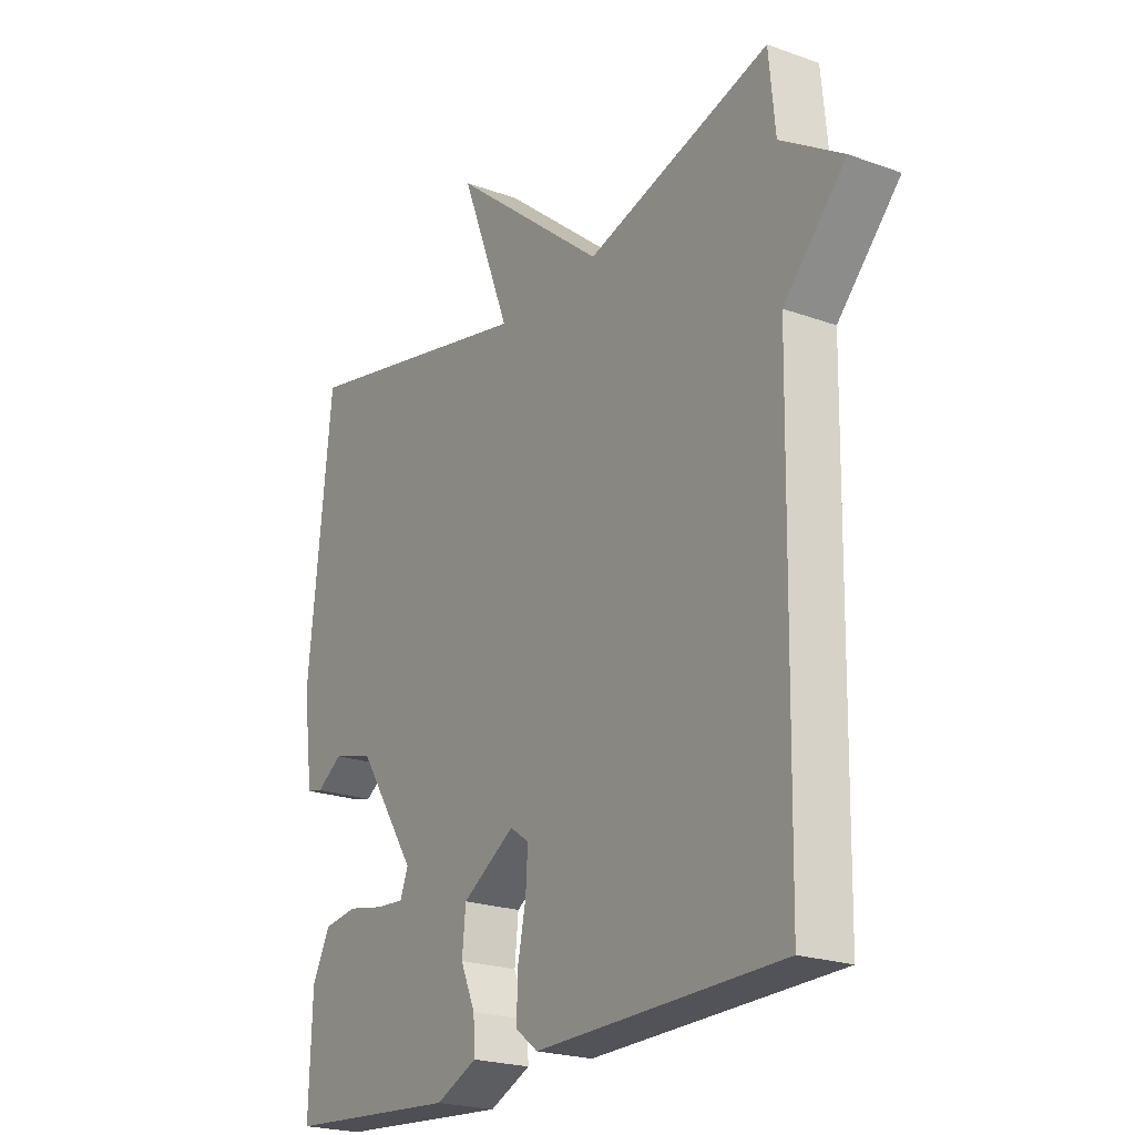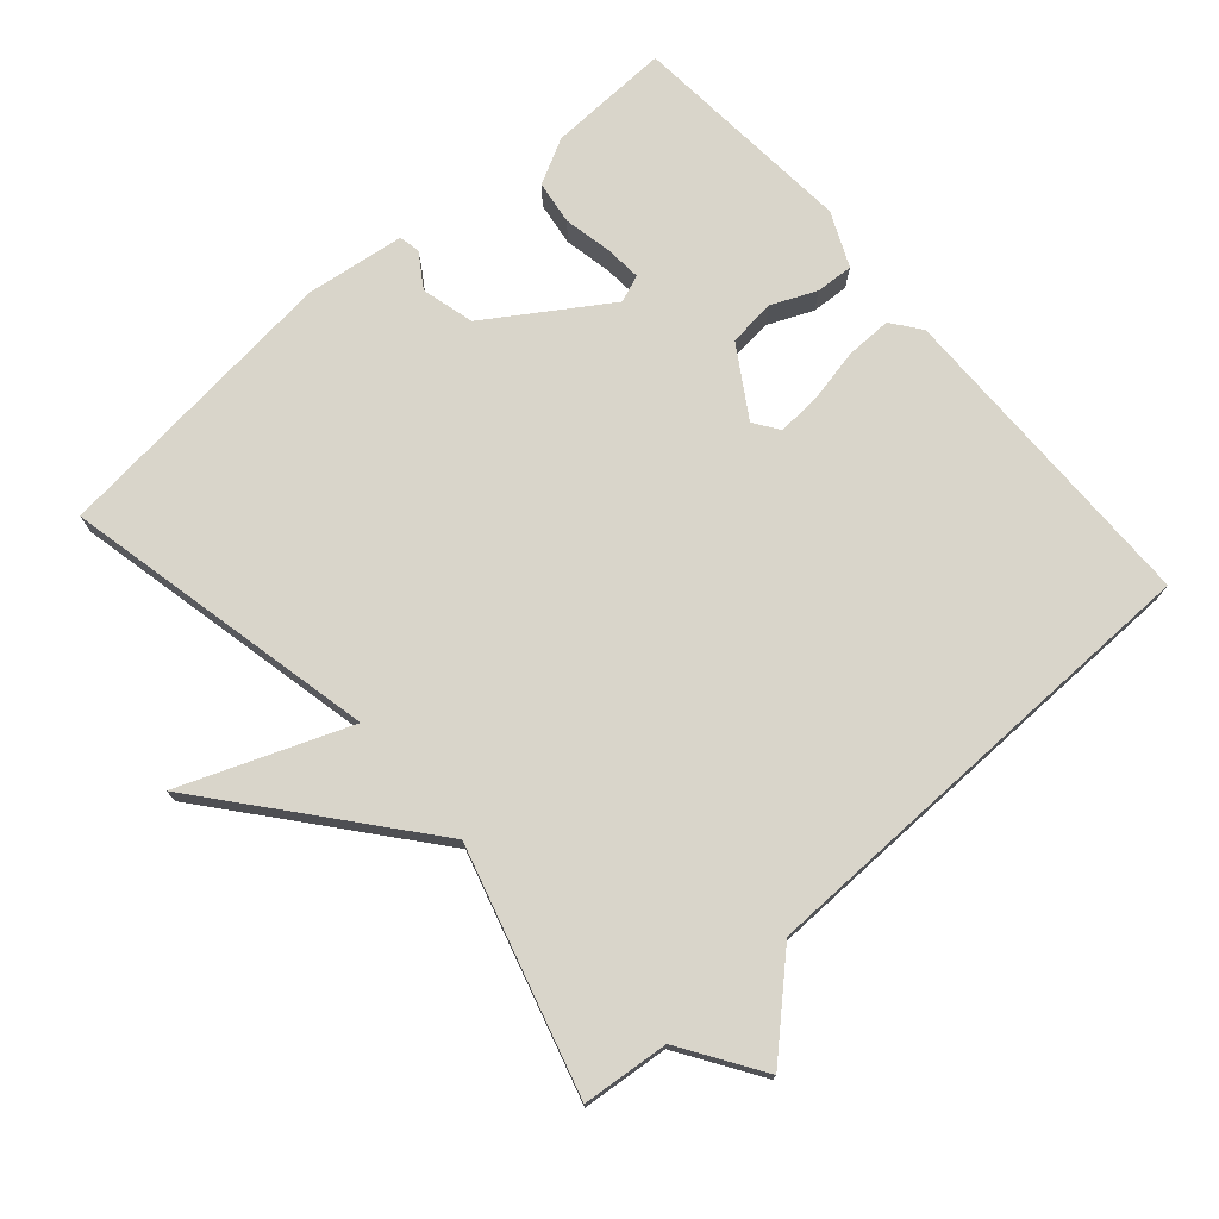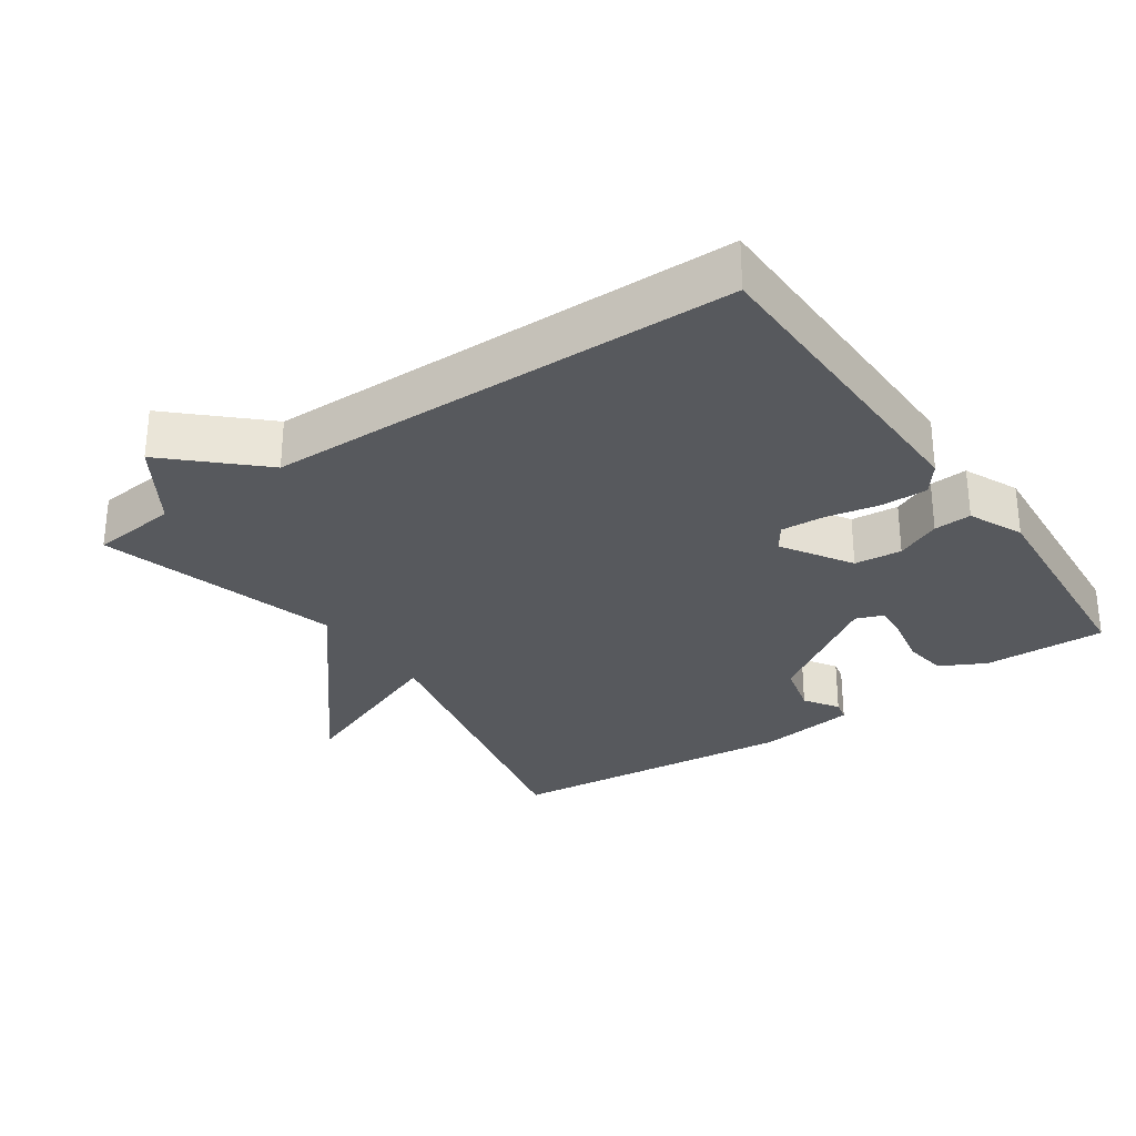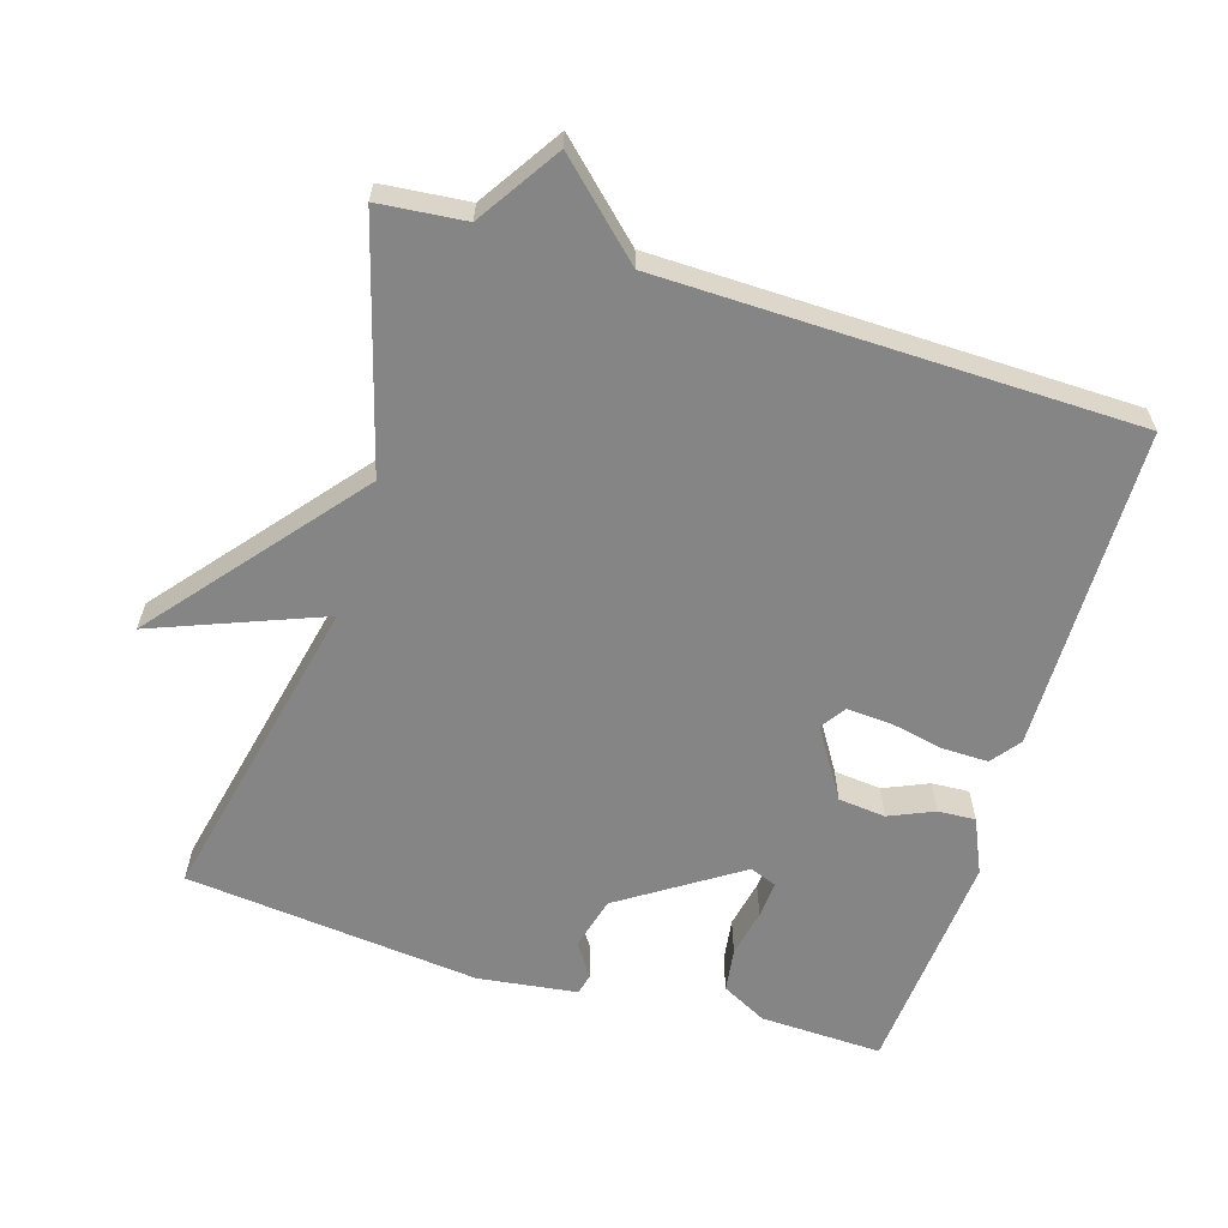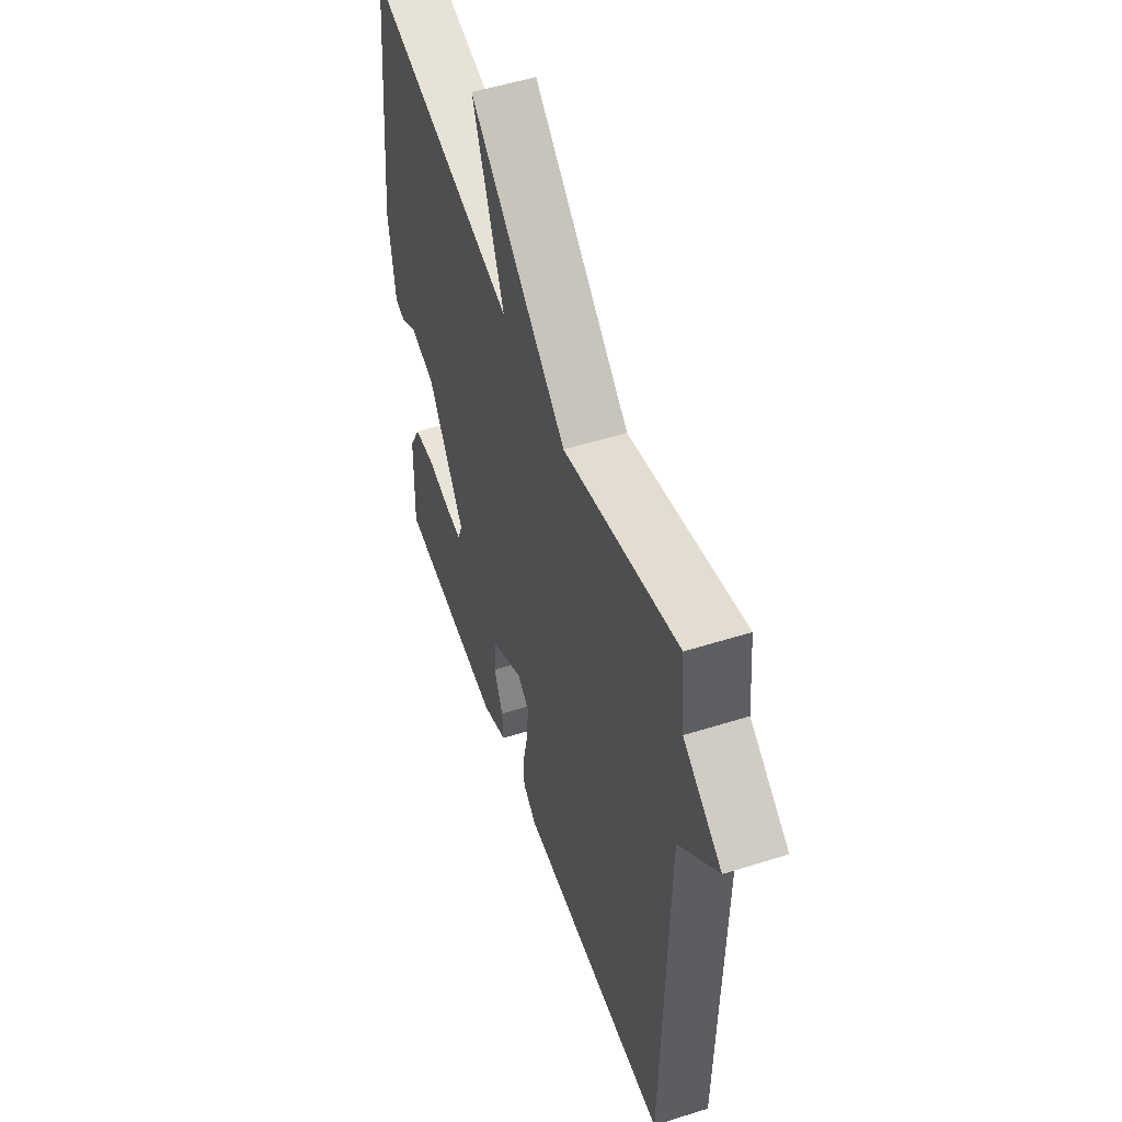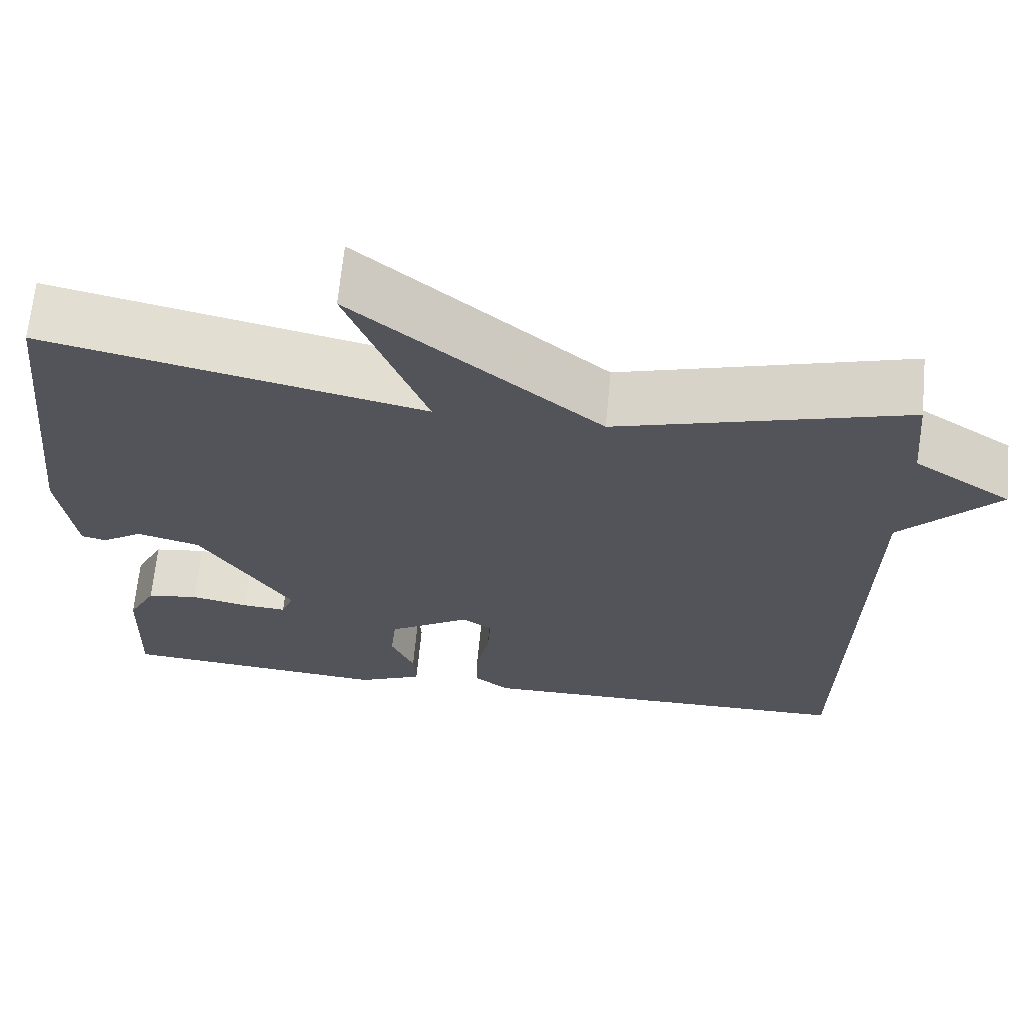
<metadata>
{"format":"obj","ext":"obj","renderer":"f3d","projection":"perspective","resolution":1024,"background":"white","views":[{"elev":-22.1,"azim":57.8,"up":"+Z"},{"elev":74.7,"azim":48.8,"up":"+Y"},{"elev":-29.7,"azim":124.8,"up":"+Y"},{"elev":-61.7,"azim":72.9,"up":"+Y"},{"elev":52.6,"azim":71.2,"up":"+Z"},{"elev":66.1,"azim":5.5,"up":"+Z"}]}
</metadata>
<code>
v -0.5 0.07 0.5
v -0.047 0.07 0.401
v -0.141 0.07 0.642
v 0.153 0.07 0.401
v 0.5 0.07 0.5
v 0.512 0.07 0.376
v 0.629 0.07 0.3
v 0.512 0.07 0.176
v 0.5 0.07 -0.5
v 0.036 0.07 -0.506
v -0.006 0.07 -0.474
v -0.005 0.07 -0.408
v 0.011 0.07 -0.331
v 0.015 0.07 -0.268
v -0.021 0.07 -0.243
v -0.12 0.07 -0.305
v -0.127 0.07 -0.373
v -0.099 0.07 -0.437
v -0.096 0.07 -0.491
v -0.174 0.07 -0.526
v -0.5 0.07 -0.5
v -0.494 0.07 -0.324
v -0.46 0.07 -0.259
v -0.397 0.07 -0.25
v -0.328 0.07 -0.264
v -0.275 0.07 -0.268
v -0.26 0.07 -0.229
v -0.371 0.07 -0.06
v -0.447 0.07 -0.04
v -0.496 0.07 -0.072
v -0.526 0.07 -0.065
v -0.545 0.07 0.077
v -0.5 0 0.5
v -0.047 0 0.401
v -0.141 0 0.642
v 0.153 0 0.401
v 0.5 0 0.5
v 0.512 0 0.376
v 0.629 0 0.3
v 0.512 0 0.176
v 0.5 0 -0.5
v 0.036 0 -0.506
v -0.006 0 -0.474
v -0.005 0 -0.408
v 0.011 0 -0.331
v 0.015 0 -0.268
v -0.021 0 -0.243
v -0.12 0 -0.305
v -0.127 0 -0.373
v -0.099 0 -0.437
v -0.096 0 -0.491
v -0.174 0 -0.526
v -0.5 0 -0.5
v -0.494 0 -0.324
v -0.46 0 -0.259
v -0.397 0 -0.25
v -0.328 0 -0.264
v -0.275 0 -0.268
v -0.26 0 -0.229
v -0.371 0 -0.06
v -0.447 0 -0.04
v -0.496 0 -0.072
v -0.526 0 -0.065
v -0.545 0 0.077
f 32 1 2
f 31 32 2
f 30 31 2
f 29 30 2
f 28 29 2
f 27 28 2
f 23 24 25
f 22 23 25
f 21 22 25
f 20 21 25
f 19 20 25
f 18 19 25
f 17 18 25
f 16 17 25 26
f 15 16 26 27
f 11 12 13
f 10 11 13
f 9 10 13
f 8 9 13
f 8 13 14
f 7 8 14
f 6 7 14
f 6 14 15
f 5 6 15
f 4 5 15
f 2 3 4
f 2 4 15 27
f 34 33 64
f 34 64 63
f 34 63 62
f 34 62 61
f 34 61 60
f 34 60 59
f 57 56 55
f 57 55 54
f 57 54 53
f 57 53 52
f 57 52 51
f 57 51 50
f 57 50 49
f 58 57 49 48
f 59 58 48 47
f 45 44 43
f 45 43 42
f 45 42 41
f 45 41 40
f 46 45 40
f 46 40 39
f 46 39 38
f 47 46 38
f 47 38 37
f 47 37 36
f 36 35 34
f 59 47 36 34
f 1 33 34 2
f 2 34 35 3
f 3 35 36 4
f 4 36 37 5
f 5 37 38 6
f 6 38 39 7
f 7 39 40 8
f 8 40 41 9
f 9 41 42 10
f 10 42 43 11
f 11 43 44 12
f 12 44 45 13
f 13 45 46 14
f 14 46 47 15
f 15 47 48 16
f 16 48 49 17
f 17 49 50 18
f 18 50 51 19
f 19 51 52 20
f 20 52 53 21
f 21 53 54 22
f 22 54 55 23
f 23 55 56 24
f 24 56 57 25
f 25 57 58 26
f 26 58 59 27
f 27 59 60 28
f 28 60 61 29
f 29 61 62 30
f 30 62 63 31
f 31 63 64 32
f 32 64 33 1

</code>
